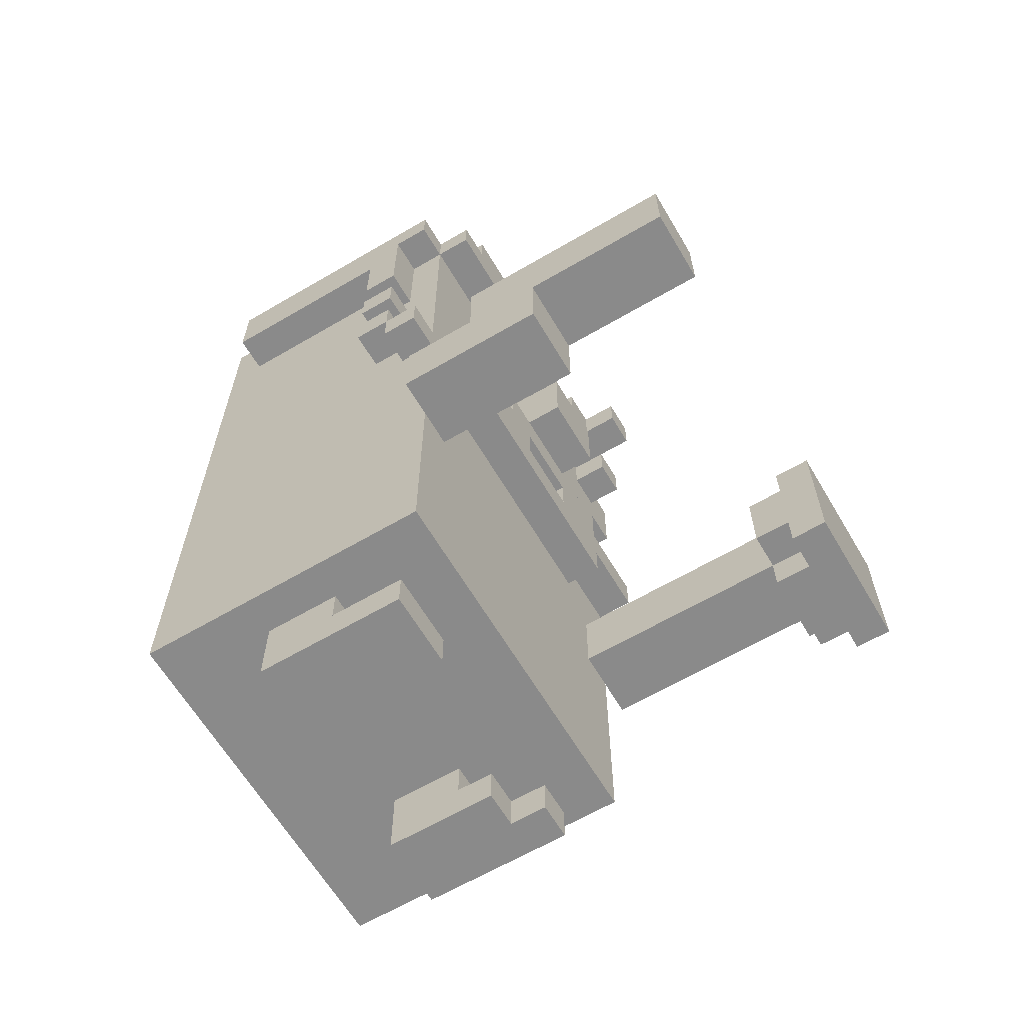
<metadata>
{"format":"obj","ext":"obj","renderer":"f3d","projection":"perspective","resolution":1024,"background":"white","views":[{"elev":-63.6,"azim":-59.4,"up":"+Y"}]}
</metadata>
<code>
g map-22
v -6 8 5
v -6 8 3
v -6 8 1
v -6 10 9
v -6 10 5
v -6 10 3
v -6 10 1
v -6 12 9
v -6 12 3
v -6 13 1
v -6 13 -0
v -6 14 1
v -6 14 -0
v -6 14 -1
v -6 15 -0
v -6 15 -1
v -6 16 -0
v -6 16 -1
v -6 17 -0
v -6 17 -1
v -6 18 -0
v -6 18 -1
v -6 20 -1
v -6 20 -6
v -6 21 1
v -6 21 -0
v -6 22 1
v -6 22 -6
v -5 2 1
v -5 2 -7
v -5 8 1
v -5 10 1
v -5 12 2
v -5 12 1
v -5 12 -7
v -5 13 2
v -5 13 1
v -5 13 -0
v -5 14 1
v -5 14 -0
v -5 14 -1
v -5 15 -0
v -5 15 -1
v -5 15 -3
v -5 16 -0
v -5 16 -1
v -5 17 -0
v -5 17 -1
v -5 18 -0
v -5 18 -1
v -5 19 -1
v -5 19 -3
v -5 20 -1
v -5 20 -6
v -5 21 2
v -5 21 1
v -5 21 -0
v -5 21 -6
v -5 21 -7
v -5 22 2
v -5 22 1
v -5 22 -6
v -5 22 -7
v -4 0 -0
v -4 0 -4
v -4 1 -0
v -4 1 -2
v -4 2 -2
v -4 2 -4
v -4 16 -7
v -4 16 -8
v -4 21 -7
v -4 22 2
v -4 22 -7
v -4 22 -8
v -4 23 2
v -4 23 -7
v -3 11 2
v -3 11 1
v -3 12 2
v -3 12 1
v -3 23 1
v -3 23 -5
v -3 24 1
v -3 24 -5
v -2 13 2
v -2 13 1
v -2 14 2
v -2 14 1
v -1 14 3
v -1 14 2
v -1 14 1
v -1 16 3
v -1 16 1
v 1 12 2
v 1 12 1
v 1 13 2
v 1 13 1
v 1 22 1
v 1 22 -0
v 1 23 1
v 1 23 -0
v 2 0 -1
v 2 0 -4
v 2 1 -1
v 2 1 -2
v 2 2 -2
v 2 2 -4
v 2 21 2
v 2 21 1
v 2 22 2
v 2 22 1
v 3 0 -0
v 3 0 -1
v 3 1 -0
v 3 1 -1
v 3 7 9
v 3 7 8
v 3 8 8
v 3 8 7
v 3 10 8
v 3 10 7
v 3 11 9
v 3 11 8
v 3 21 3
v 3 21 2
v 3 22 3
v 3 22 2
v 4 7 8
v 4 7 7
v 4 8 8
v 4 8 7
v 4 8 3
v 4 8 1
v 4 10 8
v 4 10 7
v 4 10 3
v 4 10 1
v 4 11 8
v 4 11 7
v 4 20 2
v 4 20 1
v 4 21 2
v 4 21 1
v -4 8 5
v -4 8 3
v -4 8 1
v -4 10 9
v -4 10 5
v -4 10 3
v -4 10 1
v -4 12 9
v -4 12 3
v -2 0 -0
v -2 0 -4
v -2 1 -0
v -2 1 -2
v -2 2 -2
v -2 2 -4
v -2 23 1
v -2 23 -3
v -2 24 1
v -2 24 -3
v -1 12 2
v -1 12 1
v -1 13 2
v -1 13 1
v -1 22 2
v -1 22 -0
v -1 23 2
v -1 23 -0
v -1 23 -3
v -1 23 -5
v -1 24 -3
v -1 24 -5
v 0 22 -5
v 0 22 -7
v 0 23 -5
v 0 23 -7
v 1 14 3
v 1 14 2
v 1 14 1
v 1 16 3
v 1 16 1
v 1 21 2
v 1 21 1
v 1 22 2
v 1 22 1
v 2 13 2
v 2 13 1
v 2 14 2
v 2 14 1
v 2 22 -0
v 2 22 -1
v 2 23 -0
v 2 23 -1
v 3 11 2
v 3 11 1
v 3 12 2
v 3 12 1
v 3 22 1
v 3 22 -0
v 3 22 -1
v 3 22 -5
v 3 23 1
v 3 23 -0
v 3 23 -1
v 3 23 -5
v 4 0 -0
v 4 0 -4
v 4 1 -0
v 4 1 -2
v 4 2 -2
v 4 2 -4
v 4 21 3
v 4 21 2
v 4 21 1
v 4 22 3
v 4 22 1
v 5 2 1
v 5 2 -7
v 5 8 1
v 5 10 1
v 5 12 2
v 5 12 1
v 5 12 -7
v 5 13 2
v 5 13 1
v 5 13 -0
v 5 14 1
v 5 14 -0
v 5 14 -1
v 5 15 -0
v 5 15 -1
v 5 15 -3
v 5 16 -0
v 5 16 -1
v 5 16 -7
v 5 16 -8
v 5 17 -0
v 5 17 -1
v 5 18 -0
v 5 18 -1
v 5 19 1
v 5 19 -0
v 5 19 -1
v 5 19 -3
v 5 19 -7
v 5 20 2
v 5 20 1
v 5 21 2
v 5 21 1
v 5 21 -7
v 5 22 1
v 5 22 -8
v 6 7 8
v 6 7 7
v 6 8 8
v 6 8 7
v 6 8 3
v 6 8 1
v 6 10 8
v 6 10 7
v 6 10 3
v 6 10 1
v 6 11 8
v 6 11 7
v 6 13 1
v 6 13 -0
v 6 14 1
v 6 14 -0
v 6 14 -1
v 6 15 -0
v 6 15 -1
v 6 16 -0
v 6 16 -1
v 6 17 -0
v 6 17 -1
v 6 18 -0
v 6 18 -1
v 6 19 1
v 6 19 -0
v 6 19 -1
v 6 19 -7
v 6 21 1
v 6 21 -7
v 7 7 9
v 7 7 8
v 7 8 8
v 7 8 7
v 7 10 8
v 7 10 7
v 7 11 9
v 7 11 8
v -6 10 9
v -6 12 9
v -4 10 9
v -4 12 9
v 3 7 9
v 3 11 9
v 4 8 9
v 4 10 9
v 6 8 9
v 6 10 9
v 7 7 9
v 7 11 9
v -6 8 5
v -6 10 5
v -4 8 5
v -4 10 5
v -1 14 3
v -1 16 3
v 1 14 3
v 1 16 3
v 3 21 3
v 3 22 3
v 4 21 3
v 4 22 3
v -5 12 2
v -5 13 2
v -5 21 2
v -5 22 2
v -4 22 2
v -4 23 2
v -3 11 2
v -3 12 2
v -2 13 2
v -2 14 2
v -1 12 2
v -1 13 2
v -1 14 2
v -1 22 2
v -1 23 2
v 1 12 2
v 1 13 2
v 1 14 2
v 1 21 2
v 1 22 2
v 2 13 2
v 2 14 2
v 2 21 2
v 2 22 2
v 3 11 2
v 3 12 2
v 3 21 2
v 3 22 2
v 4 20 2
v 4 21 2
v 5 12 2
v 5 13 2
v 5 20 2
v 5 21 2
v -6 13 1
v -6 14 1
v -6 21 1
v -6 22 1
v -5 2 1
v -5 8 1
v -5 10 1
v -5 12 1
v -5 13 1
v -5 14 1
v -5 21 1
v -5 22 1
v -4 8 1
v -4 10 1
v -4 13 1
v -4 15 1
v -4 16 1
v -4 18 1
v -4 19 1
v -4 20 1
v -3 11 1
v -3 12 1
v -3 23 1
v -3 24 1
v -2 13 1
v -2 14 1
v -2 15 1
v -2 16 1
v -2 18 1
v -2 19 1
v -2 20 1
v -2 23 1
v -2 24 1
v -1 12 1
v -1 13 1
v -1 14 1
v -1 16 1
v 1 12 1
v 1 13 1
v 1 14 1
v 1 16 1
v 1 21 1
v 1 22 1
v 1 23 1
v 2 13 1
v 2 14 1
v 2 15 1
v 2 16 1
v 2 18 1
v 2 19 1
v 2 20 1
v 2 21 1
v 2 22 1
v 3 11 1
v 3 12 1
v 3 22 1
v 3 23 1
v 4 8 1
v 4 10 1
v 4 13 1
v 4 15 1
v 4 16 1
v 4 18 1
v 4 19 1
v 4 20 1
v 4 21 1
v 4 22 1
v 5 2 1
v 5 8 1
v 5 10 1
v 5 12 1
v 5 13 1
v 5 14 1
v 5 19 1
v 5 20 1
v 5 21 1
v 5 22 1
v 6 13 1
v 6 14 1
v 6 19 1
v 6 21 1
v -6 14 -0
v -6 15 -0
v -6 16 -0
v -6 17 -0
v -6 18 -0
v -6 21 -0
v -5 14 -0
v -5 15 -0
v -5 16 -0
v -5 17 -0
v -5 18 -0
v -5 21 -0
v -4 0 -0
v -4 1 -0
v -2 0 -0
v -2 1 -0
v -1 22 -0
v -1 23 -0
v 1 22 -0
v 1 23 -0
v 3 0 -0
v 3 1 -0
v 4 0 -0
v 4 1 -0
v 5 14 -0
v 5 15 -0
v 5 16 -0
v 5 17 -0
v 5 18 -0
v 5 19 -0
v 6 14 -0
v 6 15 -0
v 6 16 -0
v 6 17 -0
v 6 18 -0
v 6 19 -0
v 2 0 -1
v 2 1 -1
v 2 22 -1
v 2 23 -1
v 3 0 -1
v 3 1 -1
v 3 22 -1
v 3 23 -1
v -4 1 -2
v -4 2 -2
v -2 1 -2
v -2 2 -2
v 2 1 -2
v 2 2 -2
v 4 1 -2
v 4 2 -2
v -2 23 -3
v -2 24 -3
v -1 23 -3
v -1 24 -3
v 3 7 8
v 3 8 8
v 3 10 8
v 3 11 8
v 4 7 8
v 4 8 8
v 4 10 8
v 4 11 8
v 6 7 8
v 6 8 8
v 6 10 8
v 6 11 8
v 7 7 8
v 7 8 8
v 7 10 8
v 7 11 8
v 3 8 7
v 3 10 7
v 4 7 7
v 4 8 7
v 4 10 7
v 4 11 7
v 6 7 7
v 6 8 7
v 6 10 7
v 6 11 7
v 7 8 7
v 7 10 7
v -6 10 3
v -6 12 3
v -4 10 3
v -4 12 3
v -6 8 1
v -6 10 1
v -5 8 1
v -5 10 1
v 5 8 1
v 5 10 1
v 6 8 1
v 6 10 1
v -6 13 -0
v -6 14 -0
v -5 13 -0
v -5 14 -0
v 2 22 -0
v 2 23 -0
v 3 22 -0
v 3 23 -0
v 5 13 -0
v 5 14 -0
v 6 13 -0
v 6 14 -0
v -6 14 -1
v -6 15 -1
v -6 16 -1
v -6 17 -1
v -6 18 -1
v -6 20 -1
v -5 14 -1
v -5 15 -1
v -5 16 -1
v -5 17 -1
v -5 18 -1
v -5 19 -1
v -5 20 -1
v 5 14 -1
v 5 15 -1
v 5 16 -1
v 5 17 -1
v 5 18 -1
v 5 19 -1
v 6 14 -1
v 6 15 -1
v 6 16 -1
v 6 17 -1
v 6 18 -1
v 6 19 -1
v -4 0 -4
v -4 2 -4
v -2 0 -4
v -2 2 -4
v 2 0 -4
v 2 2 -4
v 4 0 -4
v 4 2 -4
v -3 23 -5
v -3 24 -5
v -1 23 -5
v -1 24 -5
v 0 22 -5
v 0 23 -5
v 3 22 -5
v 3 23 -5
v -6 20 -6
v -6 22 -6
v -5 20 -6
v -5 21 -6
v -5 22 -6
v -5 2 -7
v -5 12 -7
v -5 21 -7
v -5 22 -7
v -4 16 -7
v -4 21 -7
v -4 22 -7
v -4 23 -7
v 0 22 -7
v 0 23 -7
v 5 2 -7
v 5 12 -7
v 5 16 -7
v 5 19 -7
v 5 21 -7
v 6 19 -7
v 6 21 -7
v -4 16 -8
v -4 22 -8
v 5 16 -8
v 5 22 -8
v -4 0 -0
v -2 0 -0
v 3 0 -0
v 4 0 -0
v 2 0 -1
v 3 0 -1
v -4 0 -4
v -2 0 -4
v 2 0 -4
v 4 0 -4
v -5 2 1
v 5 2 1
v -4 2 -2
v -2 2 -2
v 2 2 -2
v 4 2 -2
v -4 2 -4
v -2 2 -4
v 2 2 -4
v 4 2 -4
v -5 2 -7
v 5 2 -7
v 3 7 9
v 7 7 9
v 3 7 8
v 4 7 8
v 6 7 8
v 7 7 8
v 4 7 7
v 6 7 7
v 3 8 8
v 4 8 8
v 6 8 8
v 7 8 8
v 3 8 7
v 4 8 7
v 6 8 7
v 7 8 7
v -6 8 5
v -4 8 5
v -6 8 3
v -4 8 3
v 4 8 3
v 6 8 3
v -6 8 1
v -5 8 1
v -4 8 1
v 4 8 1
v 5 8 1
v 6 8 1
v -6 10 9
v -4 10 9
v -6 10 5
v -4 10 5
v -3 11 2
v 3 11 2
v -3 11 1
v 3 11 1
v -5 12 2
v -3 12 2
v 3 12 2
v 5 12 2
v -5 12 1
v -3 12 1
v 3 12 1
v 5 12 1
v -1 13 2
v 1 13 2
v -6 13 1
v -5 13 1
v -1 13 1
v 1 13 1
v 5 13 1
v 6 13 1
v -6 13 -0
v -5 13 -0
v 5 13 -0
v 6 13 -0
v -1 14 3
v 1 14 3
v -1 14 2
v 1 14 2
v -6 14 -0
v -5 14 -0
v 5 14 -0
v 6 14 -0
v -6 14 -1
v -5 14 -1
v 5 14 -1
v 6 14 -1
v -6 16 -0
v -5 16 -0
v 5 16 -0
v 6 16 -0
v -6 16 -1
v -5 16 -1
v 5 16 -1
v 6 16 -1
v -4 16 -7
v 5 16 -7
v -4 16 -8
v 5 16 -8
v -6 18 -0
v -5 18 -0
v 5 18 -0
v 6 18 -0
v -6 18 -1
v -5 18 -1
v 5 18 -1
v 6 18 -1
v 5 19 1
v 6 19 1
v 5 19 -0
v 6 19 -0
v 5 19 -1
v 6 19 -1
v 5 19 -3
v 5 19 -7
v 6 19 -7
v 4 20 2
v 5 20 2
v 4 20 1
v 5 20 1
v -6 20 -1
v -5 20 -1
v -6 20 -6
v -5 20 -6
v 3 21 3
v 4 21 3
v -5 21 2
v 1 21 2
v 2 21 2
v 3 21 2
v 4 21 2
v -6 21 1
v -5 21 1
v 1 21 1
v 2 21 1
v 4 21 1
v -6 21 -0
v -5 21 -0
v -4 1 -0
v -2 1 -0
v 3 1 -0
v 4 1 -0
v 2 1 -1
v 3 1 -1
v -4 1 -2
v -2 1 -2
v 2 1 -2
v 4 1 -2
v 3 10 8
v 4 10 8
v 6 10 8
v 7 10 8
v 3 10 7
v 4 10 7
v 6 10 7
v 7 10 7
v -6 10 3
v -4 10 3
v 4 10 3
v 6 10 3
v -6 10 1
v -5 10 1
v -4 10 1
v 4 10 1
v 5 10 1
v 6 10 1
v 3 11 9
v 7 11 9
v 3 11 8
v 4 11 8
v 6 11 8
v 7 11 8
v 4 11 7
v 6 11 7
v -6 12 9
v -4 12 9
v -6 12 3
v -4 12 3
v -1 12 2
v 1 12 2
v -1 12 1
v 1 12 1
v -5 13 2
v -2 13 2
v 2 13 2
v 5 13 2
v -5 13 1
v -4 13 1
v -2 13 1
v 2 13 1
v 4 13 1
v 5 13 1
v -2 14 2
v -1 14 2
v 1 14 2
v 2 14 2
v -6 14 1
v -5 14 1
v -2 14 1
v -1 14 1
v 1 14 1
v 2 14 1
v 5 14 1
v 6 14 1
v -6 14 -0
v -5 14 -0
v 5 14 -0
v 6 14 -0
v -6 15 -0
v -5 15 -0
v 5 15 -0
v 6 15 -0
v -6 15 -1
v -5 15 -1
v 5 15 -1
v 6 15 -1
v -1 16 3
v 1 16 3
v -1 16 1
v 1 16 1
v -6 17 -0
v -5 17 -0
v 5 17 -0
v 6 17 -0
v -6 17 -1
v -5 17 -1
v 5 17 -1
v 6 17 -1
v 4 21 2
v 5 21 2
v 4 21 1
v 5 21 1
v 6 21 1
v 5 21 -7
v 6 21 -7
v 3 22 3
v 4 22 3
v -5 22 2
v -4 22 2
v -1 22 2
v 1 22 2
v 2 22 2
v 3 22 2
v -6 22 1
v -5 22 1
v 1 22 1
v 2 22 1
v 3 22 1
v 4 22 1
v 5 22 1
v -1 22 -0
v 1 22 -0
v 2 22 -0
v 3 22 -0
v 2 22 -1
v 3 22 -1
v 0 22 -5
v 3 22 -5
v -6 22 -6
v -5 22 -6
v -5 22 -7
v -4 22 -7
v 0 22 -7
v -4 22 -8
v 5 22 -8
v -4 23 2
v -1 23 2
v -3 23 1
v -2 23 1
v 1 23 1
v 3 23 1
v -1 23 -0
v 1 23 -0
v 2 23 -0
v 3 23 -0
v 2 23 -1
v 3 23 -1
v -2 23 -3
v -1 23 -3
v -3 23 -5
v -1 23 -5
v 0 23 -5
v 3 23 -5
v -4 23 -7
v 0 23 -7
v -3 24 1
v -2 24 1
v -2 24 -3
v -1 24 -3
v -3 24 -5
v -1 24 -5
f 5 2 1
f 6 3 2
f 6 2 5
f 7 3 6
f 8 5 4
f 8 6 5
f 9 6 8
f 12 11 10
f 13 11 12
f 15 14 13
f 16 14 15
f 19 18 17
f 20 18 19
f 23 22 21
f 26 23 21
f 26 24 23
f 27 26 25
f 28 24 26
f 28 26 27
f 31 30 29
f 32 30 31
f 34 30 32
f 35 30 34
f 36 34 33
f 37 35 34
f 37 34 36
f 38 35 37
f 40 35 38
f 41 35 40
f 42 40 39
f 43 35 41
f 44 35 43
f 45 42 39
f 45 43 42
f 46 44 43
f 46 43 45
f 47 45 39
f 48 44 46
f 49 47 39
f 49 48 47
f 50 44 48
f 50 48 49
f 51 44 50
f 52 35 44
f 52 44 51
f 53 52 51
f 54 35 52
f 54 52 53
f 56 49 39
f 57 49 56
f 58 35 54
f 59 35 58
f 60 56 55
f 61 56 60
f 62 59 58
f 63 59 62
f 66 65 64
f 67 65 66
f 68 65 67
f 69 65 68
f 72 71 70
f 74 71 72
f 75 71 74
f 76 74 73
f 77 74 76
f 80 79 78
f 81 79 80
f 84 83 82
f 85 83 84
f 88 87 86
f 89 87 88
f 93 91 90
f 93 92 91
f 94 92 93
f 97 96 95
f 98 96 97
f 101 100 99
f 102 100 101
f 105 104 103
f 106 104 105
f 107 104 106
f 108 104 107
f 111 110 109
f 112 110 111
f 115 114 113
f 116 114 115
f 119 118 117
f 121 119 117
f 121 120 119
f 122 120 121
f 123 121 117
f 124 121 123
f 127 126 125
f 128 126 127
f 131 130 129
f 132 130 131
f 136 133 132
f 137 134 133
f 137 133 136
f 138 134 137
f 139 136 135
f 140 136 139
f 143 142 141
f 144 142 143
f 145 146 149
f 146 147 150
f 149 146 150
f 150 147 151
f 148 149 152
f 149 150 152
f 152 150 153
f 154 155 156
f 156 155 157
f 157 155 158
f 158 155 159
f 160 161 162
f 162 161 163
f 164 165 166
f 166 165 167
f 168 169 170
f 170 169 171
f 172 173 174
f 174 173 175
f 176 177 178
f 178 177 179
f 180 181 183
f 181 182 183
f 183 182 184
f 185 186 187
f 187 186 188
f 189 190 191
f 191 190 192
f 193 194 195
f 195 194 196
f 197 198 199
f 199 198 200
f 201 202 205
f 205 202 206
f 203 204 207
f 207 204 208
f 209 210 211
f 211 210 212
f 212 210 213
f 213 210 214
f 215 216 218
f 216 217 218
f 218 217 219
f 220 221 222
f 222 221 223
f 223 221 225
f 225 221 226
f 224 225 227
f 225 226 228
f 227 225 228
f 228 226 229
f 229 226 231
f 231 226 232
f 230 231 233
f 232 226 234
f 234 226 235
f 230 233 236
f 233 234 236
f 234 235 237
f 236 234 237
f 235 226 238
f 230 236 240
f 237 235 241
f 230 240 242
f 240 241 242
f 241 235 243
f 242 241 243
f 230 242 244
f 244 242 245
f 243 235 246
f 235 238 247
f 246 235 247
f 238 239 248
f 247 238 248
f 249 250 251
f 251 250 252
f 248 239 253
f 252 253 254
f 253 239 255
f 254 253 255
f 256 257 258
f 258 257 259
f 259 260 263
f 260 261 264
f 263 260 264
f 264 261 265
f 262 263 266
f 266 263 267
f 268 269 270
f 270 269 271
f 271 272 273
f 273 272 274
f 275 276 277
f 277 276 278
f 279 280 282
f 282 280 283
f 282 283 285
f 283 284 285
f 281 282 285
f 285 284 286
f 287 288 289
f 287 289 291
f 289 290 291
f 291 290 292
f 287 291 293
f 293 291 294
f 297 296 295
f 298 296 297
f 301 300 299
f 302 300 301
f 303 301 299
f 303 302 301
f 304 300 302
f 304 302 303
f 305 303 299
f 305 304 303
f 306 300 304
f 306 304 305
f 309 308 307
f 310 308 309
f 313 312 311
f 314 312 313
f 317 316 315
f 318 316 317
f 323 322 321
f 326 320 319
f 327 320 326
f 327 326 325
f 329 327 325
f 329 328 327
f 330 328 329
f 331 328 330
f 332 324 323
f 332 323 321
f 333 324 332
f 334 329 325
f 335 331 330
f 336 331 335
f 337 332 321
f 338 332 337
f 339 336 335
f 339 335 334
f 340 336 339
f 343 334 325
f 343 339 334
f 344 339 343
f 345 342 341
f 346 342 345
f 349 339 344
f 350 339 349
f 351 348 347
f 352 348 351
f 361 354 353
f 362 354 361
f 363 356 355
f 364 356 363
f 365 358 357
f 366 360 359
f 367 362 361
f 367 363 362
f 368 363 367
f 369 363 368
f 370 363 369
f 371 363 370
f 372 363 371
f 373 366 365
f 373 360 366
f 374 360 373
f 377 368 367
f 378 368 377
f 379 369 368
f 379 368 378
f 380 370 369
f 380 369 379
f 381 371 370
f 381 370 380
f 382 372 371
f 382 371 381
f 383 363 372
f 383 372 382
f 384 376 375
f 385 376 384
f 388 382 381
f 388 381 380
f 388 379 378
f 388 383 382
f 388 380 379
f 389 383 388
f 390 387 386
f 391 387 390
f 393 383 389
f 394 363 383
f 394 383 393
f 398 393 392
f 398 394 393
f 399 394 398
f 400 394 399
f 401 394 400
f 402 394 401
f 403 394 402
f 404 396 395
f 404 394 403
f 404 395 394
f 405 396 404
f 406 373 365
f 408 396 405
f 409 396 408
f 410 365 357
f 410 407 406
f 410 406 365
f 411 407 410
f 412 398 397
f 412 399 398
f 413 400 399
f 413 399 412
f 414 401 400
f 414 400 413
f 415 402 401
f 415 401 414
f 416 403 402
f 416 402 415
f 417 404 403
f 417 403 416
f 418 404 417
f 420 410 357
f 421 410 420
f 422 407 411
f 423 407 422
f 424 415 414
f 424 414 413
f 424 413 412
f 424 416 415
f 424 417 416
f 425 417 424
f 426 417 425
f 427 417 426
f 428 419 418
f 429 419 428
f 430 425 424
f 431 425 430
f 432 428 427
f 432 427 426
f 433 428 432
f 440 435 434
f 441 435 440
f 442 437 436
f 443 437 442
f 444 439 438
f 445 439 444
f 448 447 446
f 449 447 448
f 452 451 450
f 453 451 452
f 456 455 454
f 457 455 456
f 464 459 458
f 465 459 464
f 466 461 460
f 467 461 466
f 468 463 462
f 469 463 468
f 474 471 470
f 475 471 474
f 476 473 472
f 477 473 476
f 480 479 478
f 481 479 480
f 484 483 482
f 485 483 484
f 488 487 486
f 489 487 488
f 490 491 494
f 494 491 495
f 492 493 496
f 496 493 497
f 498 499 502
f 502 499 503
f 500 501 504
f 504 501 505
f 506 507 509
f 509 507 510
f 508 509 512
f 512 509 513
f 510 511 514
f 514 511 515
f 513 514 516
f 516 514 517
f 518 519 520
f 520 519 521
f 522 523 524
f 524 523 525
f 526 527 528
f 528 527 529
f 530 531 532
f 532 531 533
f 534 535 536
f 536 535 537
f 538 539 540
f 540 539 541
f 542 543 548
f 548 543 549
f 544 545 550
f 550 545 551
f 546 547 552
f 552 547 553
f 553 547 554
f 555 556 561
f 561 556 562
f 557 558 563
f 563 558 564
f 559 560 565
f 565 560 566
f 567 568 569
f 569 568 570
f 571 572 573
f 573 572 574
f 575 576 577
f 577 576 578
f 579 580 581
f 581 580 582
f 583 584 585
f 585 584 586
f 586 584 587
f 589 590 592
f 590 591 593
f 592 590 593
f 593 591 594
f 594 595 596
f 596 595 597
f 588 589 598
f 589 592 599
f 598 589 599
f 599 592 600
f 601 602 603
f 603 602 604
f 605 606 607
f 607 606 608
f 614 612 611
f 615 610 609
f 616 610 615
f 617 614 613
f 618 612 614
f 618 614 617
f 621 620 619
f 622 620 621
f 623 620 622
f 624 620 623
f 625 621 619
f 626 623 622
f 627 623 626
f 628 620 624
f 629 627 626
f 629 628 627
f 629 625 619
f 629 626 625
f 630 620 628
f 630 628 629
f 633 632 631
f 634 632 633
f 635 632 634
f 636 632 635
f 637 635 634
f 638 635 637
f 643 640 639
f 644 640 643
f 645 642 641
f 646 642 645
f 649 648 647
f 650 648 649
f 651 645 644
f 652 645 651
f 653 650 649
f 654 650 653
f 655 650 654
f 656 652 651
f 657 652 656
f 658 652 657
f 661 660 659
f 662 660 661
f 665 664 663
f 666 664 665
f 671 668 667
f 672 668 671
f 673 670 669
f 674 670 673
f 679 676 675
f 680 676 679
f 683 678 677
f 684 678 683
f 685 682 681
f 686 682 685
f 689 688 687
f 690 688 689
f 695 692 691
f 696 692 695
f 697 694 693
f 698 694 697
f 703 700 699
f 704 700 703
f 705 702 701
f 706 702 705
f 709 708 707
f 710 708 709
f 715 712 711
f 716 712 715
f 717 714 713
f 718 714 717
f 721 720 719
f 722 720 721
f 725 724 723
f 726 724 725
f 727 724 726
f 730 729 728
f 731 729 730
f 734 733 732
f 735 733 734
f 741 737 736
f 742 737 741
f 744 739 738
f 745 739 744
f 746 741 740
f 746 742 741
f 747 742 746
f 748 744 743
f 749 744 748
f 752 753 755
f 750 751 756
f 756 751 757
f 754 755 758
f 755 753 759
f 758 755 759
f 760 761 764
f 764 761 765
f 762 763 766
f 766 763 767
f 765 766 770
f 770 766 771
f 768 769 772
f 772 769 773
f 773 769 774
f 770 771 775
f 775 771 776
f 776 771 777
f 778 779 780
f 780 779 781
f 781 779 782
f 782 779 783
f 781 782 784
f 784 782 785
f 786 787 788
f 788 787 789
f 790 791 792
f 792 791 793
f 794 795 798
f 798 795 799
f 799 795 800
f 796 797 801
f 801 797 802
f 802 797 803
f 804 805 810
f 810 805 811
f 806 807 812
f 812 807 813
f 808 809 816
f 816 809 817
f 814 815 818
f 818 815 819
f 820 821 824
f 824 821 825
f 822 823 826
f 826 823 827
f 828 829 830
f 830 829 831
f 832 833 836
f 836 833 837
f 834 835 838
f 838 835 839
f 840 841 842
f 842 841 843
f 843 844 845
f 845 844 846
f 847 848 854
f 849 850 856
f 851 852 857
f 853 854 858
f 854 848 859
f 858 854 859
f 859 848 860
f 851 857 862
f 862 857 863
f 860 861 865
f 859 860 865
f 864 865 866
f 865 861 867
f 866 865 867
f 867 861 869
f 855 856 870
f 856 850 871
f 870 856 871
f 871 850 872
f 872 850 873
f 868 869 874
f 873 874 875
f 874 869 876
f 875 874 876
f 869 861 876
f 877 878 879
f 879 878 880
f 880 878 883
f 881 882 884
f 884 882 885
f 885 882 886
f 883 884 887
f 884 885 887
f 880 883 889
f 887 888 889
f 883 887 889
f 889 888 890
f 877 879 891
f 890 888 892
f 892 888 893
f 893 888 894
f 877 891 895
f 891 892 895
f 892 893 895
f 895 893 896
f 897 898 899
f 897 899 901
f 899 900 901
f 901 900 902

</code>
